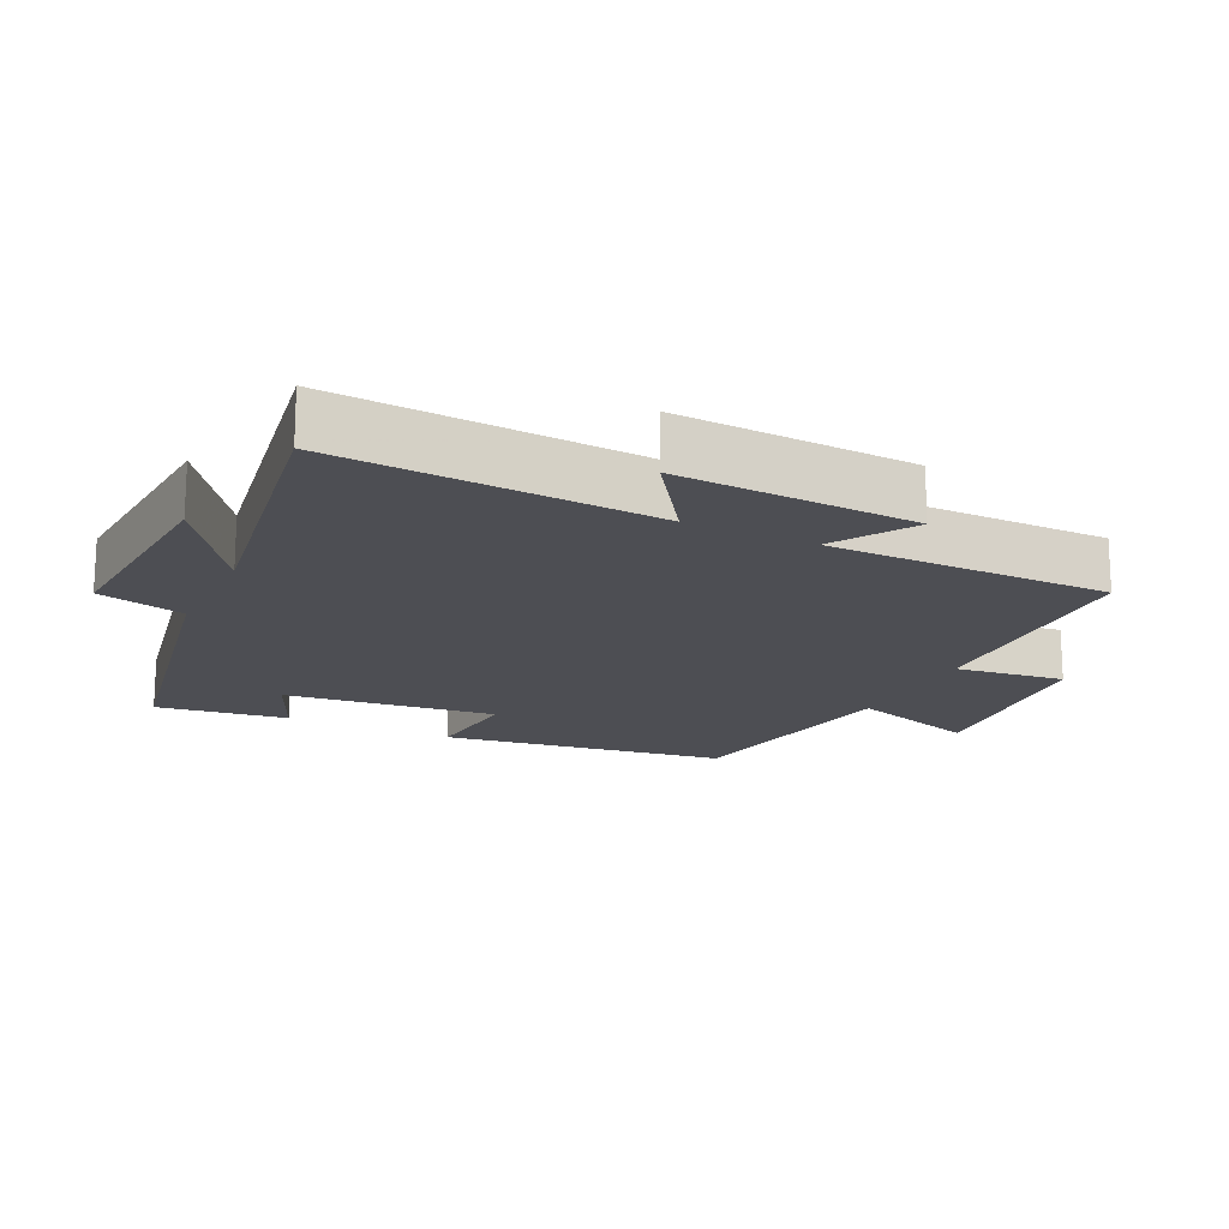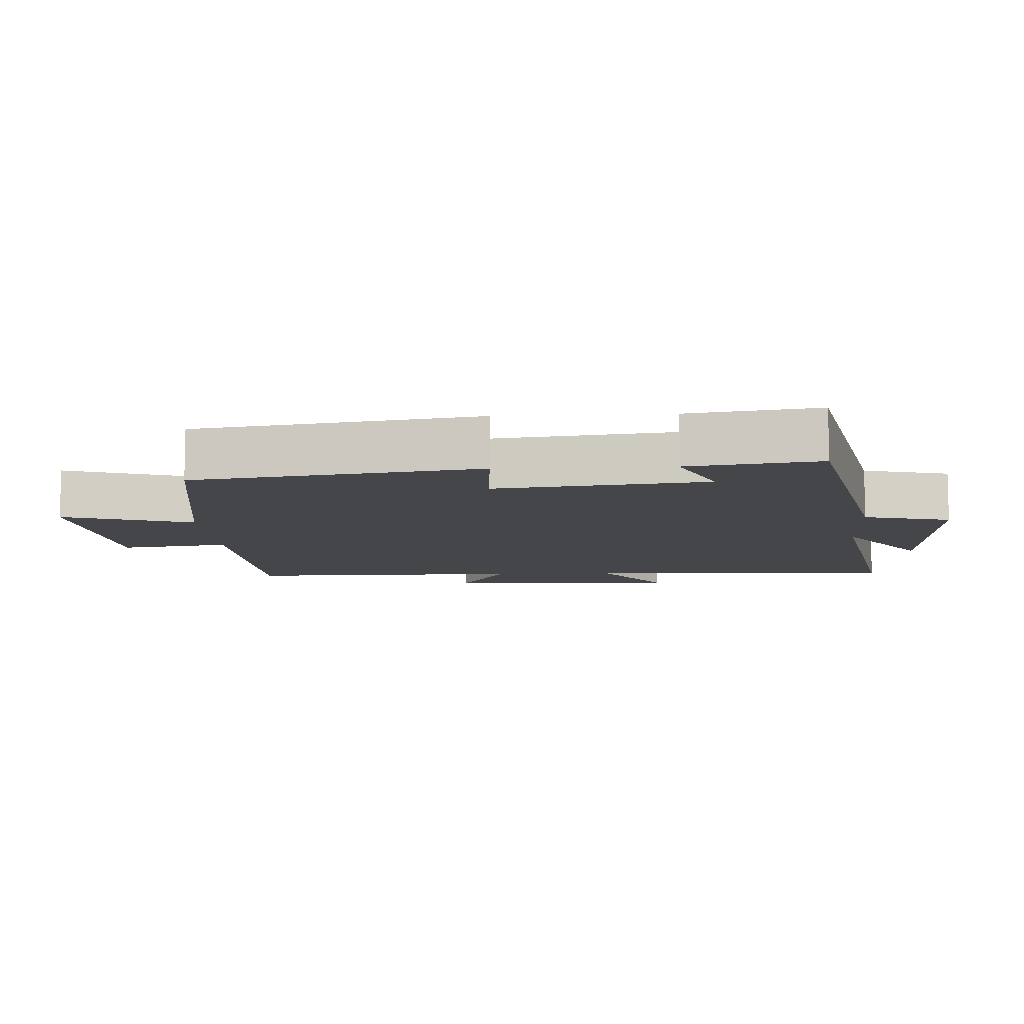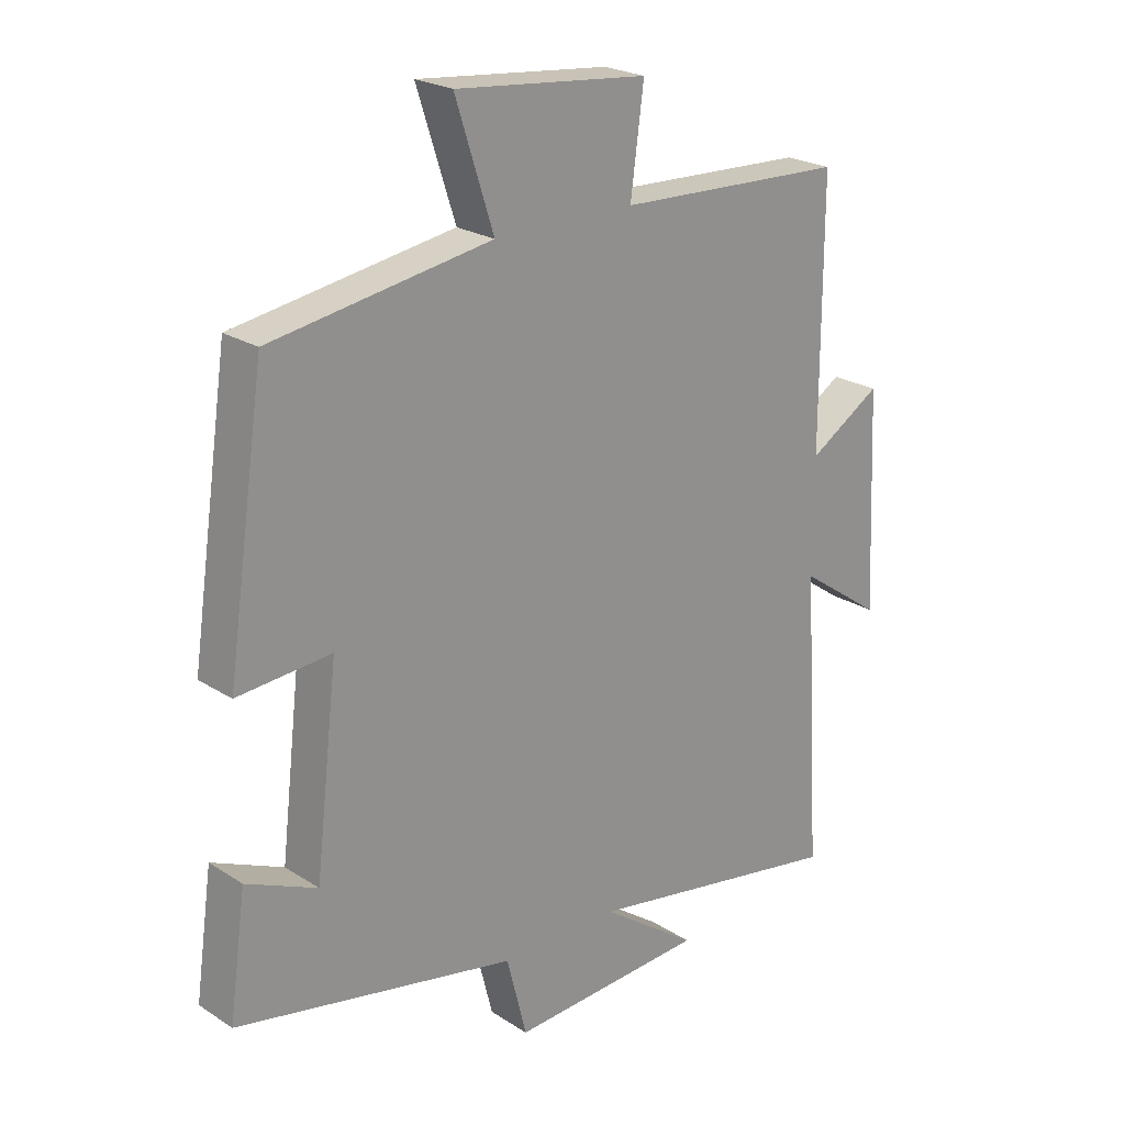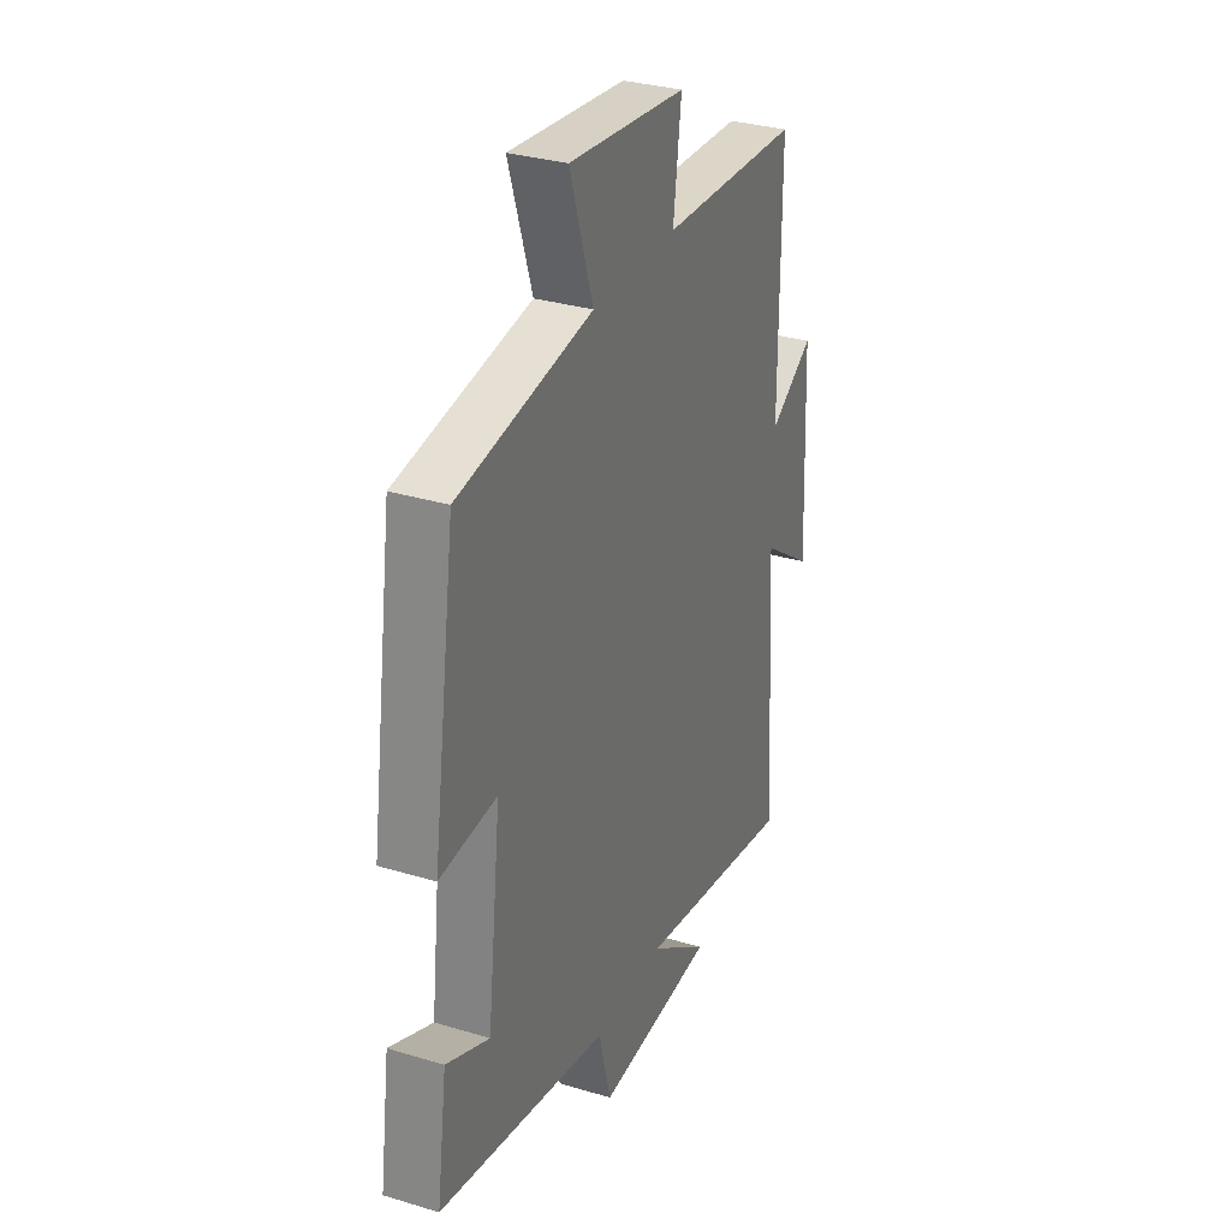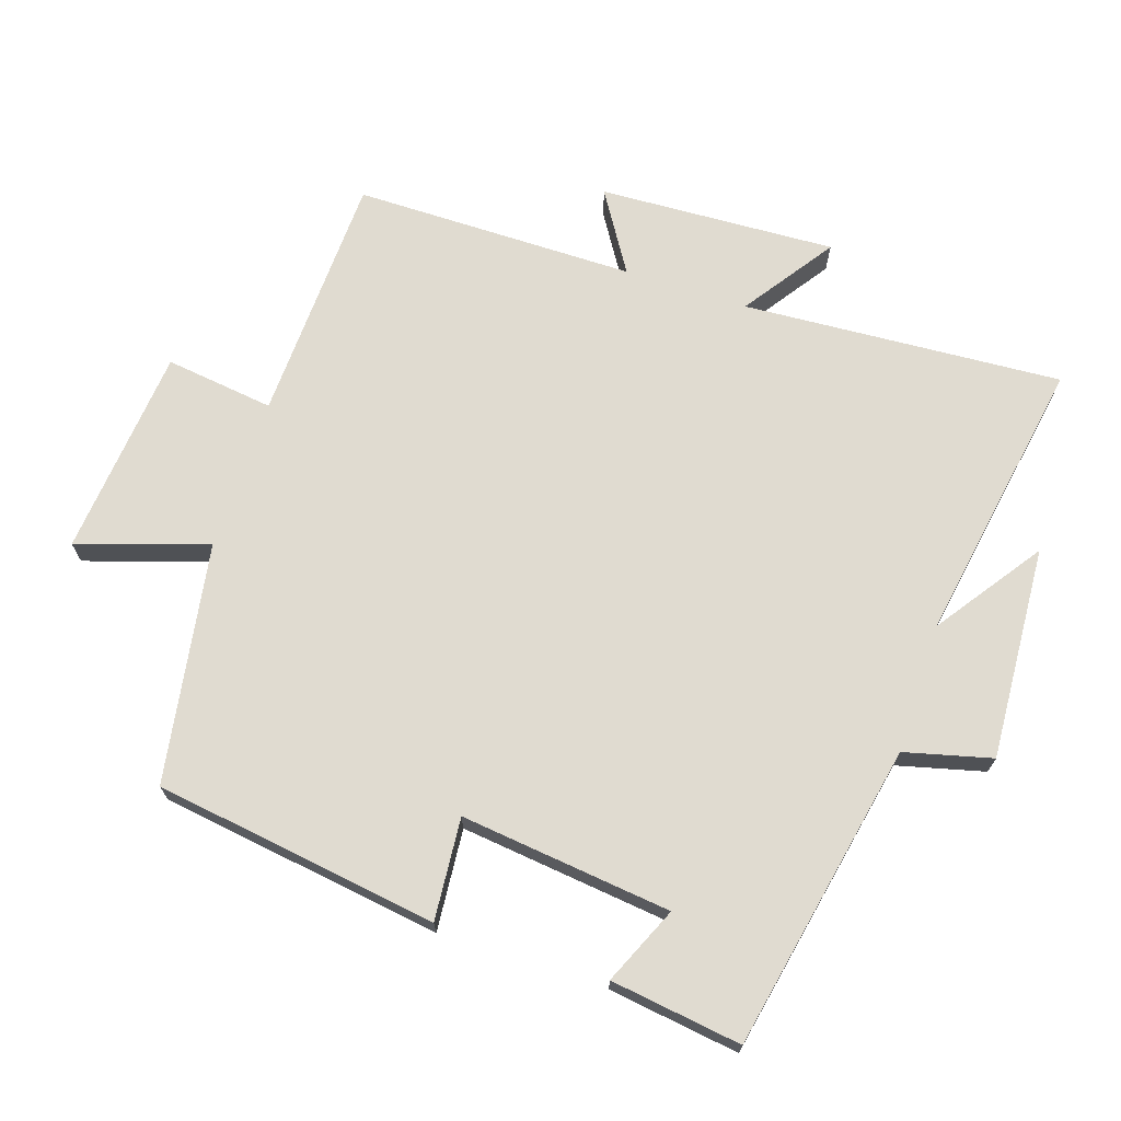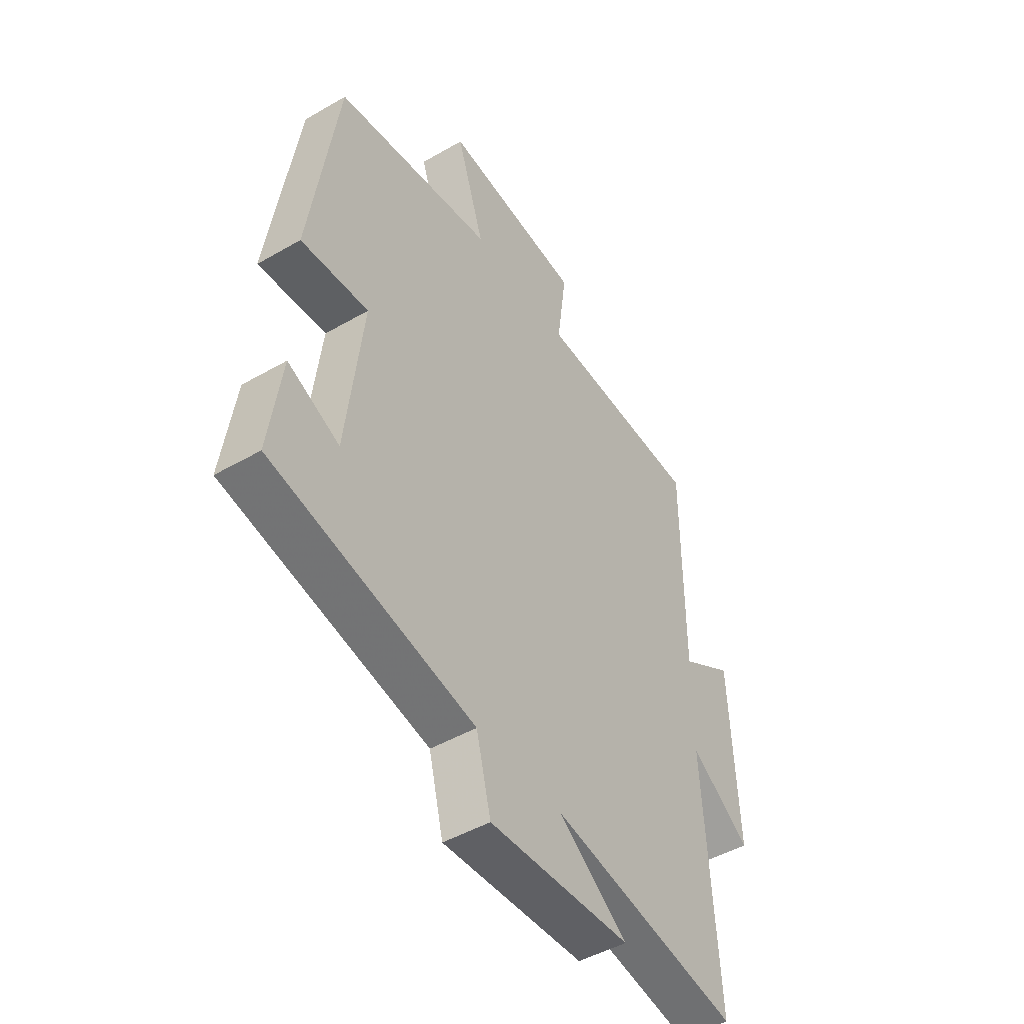
<metadata>
{"format":"obj","ext":"obj","renderer":"f3d","projection":"perspective","resolution":1024,"background":"white","views":[{"elev":-17.3,"azim":-116.1,"up":"+Y"},{"elev":-9.5,"azim":93.3,"up":"+Y"},{"elev":22.9,"azim":137.4,"up":"+Z"},{"elev":31.5,"azim":113.1,"up":"+Z"},{"elev":70.0,"azim":108.1,"up":"+Y"},{"elev":-47.2,"azim":123.2,"up":"+Z"}]}
</metadata>
<code>
v 0.439 0.07 0.443
v 0.5 0.07 0.028
v 0.351 0.07 0.04
v 0.387 0.07 -0.268
v 0.5 0.07 -0.218
v 0.527 0.07 -0.409
v 0.08 0.07 -0.5
v 0.048 0.07 -0.627
v -0.264 0.07 -0.609
v -0.11 0.07 -0.5
v -0.529 0.07 -0.573
v -0.5 0.07 -0.107
v -0.632 0.07 -0.199
v -0.616 0.07 0.147
v -0.5 0.07 0.075
v -0.5 0.07 0.486
v -0.135 0.07 0.5
v -0.156 0.07 0.659
v 0.15 0.07 0.689
v 0.089 0.07 0.5
v 0.439 0 0.443
v 0.5 0 0.028
v 0.351 0 0.04
v 0.387 0 -0.268
v 0.5 0 -0.218
v 0.527 0 -0.409
v 0.08 0 -0.5
v 0.048 0 -0.627
v -0.264 0 -0.609
v -0.11 0 -0.5
v -0.529 0 -0.573
v -0.5 0 -0.107
v -0.632 0 -0.199
v -0.616 0 0.147
v -0.5 0 0.075
v -0.5 0 0.486
v -0.135 0 0.5
v -0.156 0 0.659
v 0.15 0 0.689
v 0.089 0 0.5
f 17 18 19 20
f 15 16 17 20
f 15 20 1
f 12 13 14 15
f 12 15 1
f 10 11 12 1
f 7 8 9 10
f 4 5 6 7
f 3 4 7 10
f 1 2 3
f 1 3 10
f 40 39 38 37
f 40 37 36 35
f 21 40 35
f 35 34 33 32
f 21 35 32
f 21 32 31 30
f 30 29 28 27
f 27 26 25 24
f 30 27 24 23
f 23 22 21
f 30 23 21
f 1 21 22 2
f 2 22 23 3
f 3 23 24 4
f 4 24 25 5
f 5 25 26 6
f 6 26 27 7
f 7 27 28 8
f 8 28 29 9
f 9 29 30 10
f 10 30 31 11
f 11 31 32 12
f 12 32 33 13
f 13 33 34 14
f 14 34 35 15
f 15 35 36 16
f 16 36 37 17
f 17 37 38 18
f 18 38 39 19
f 19 39 40 20
f 20 40 21 1

</code>
